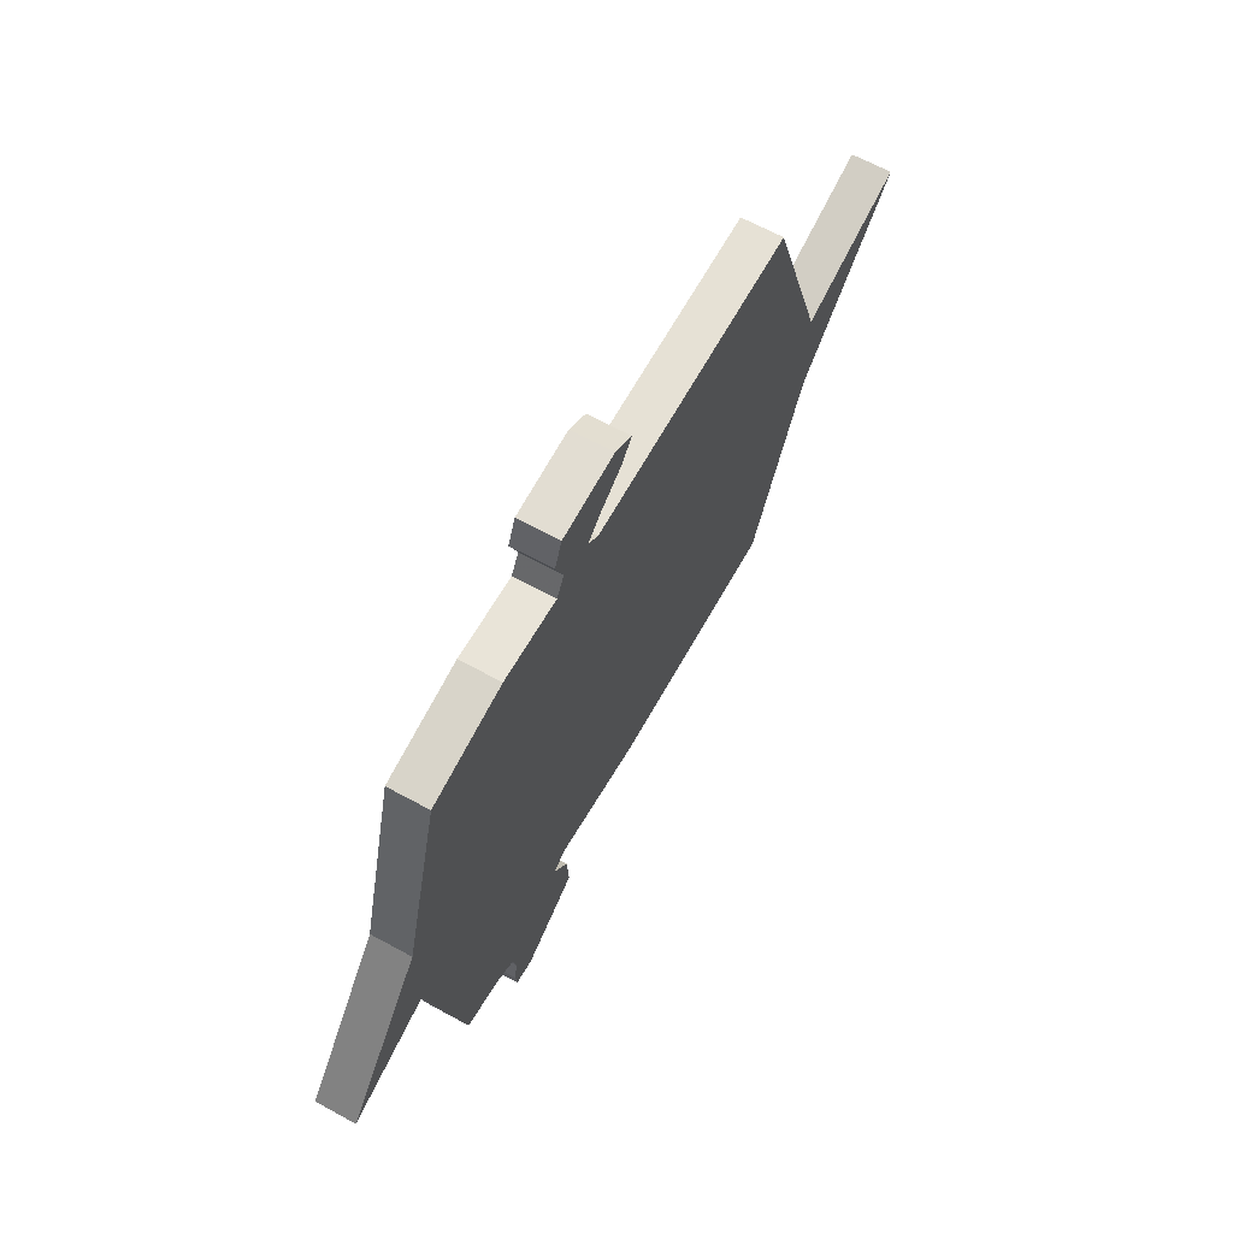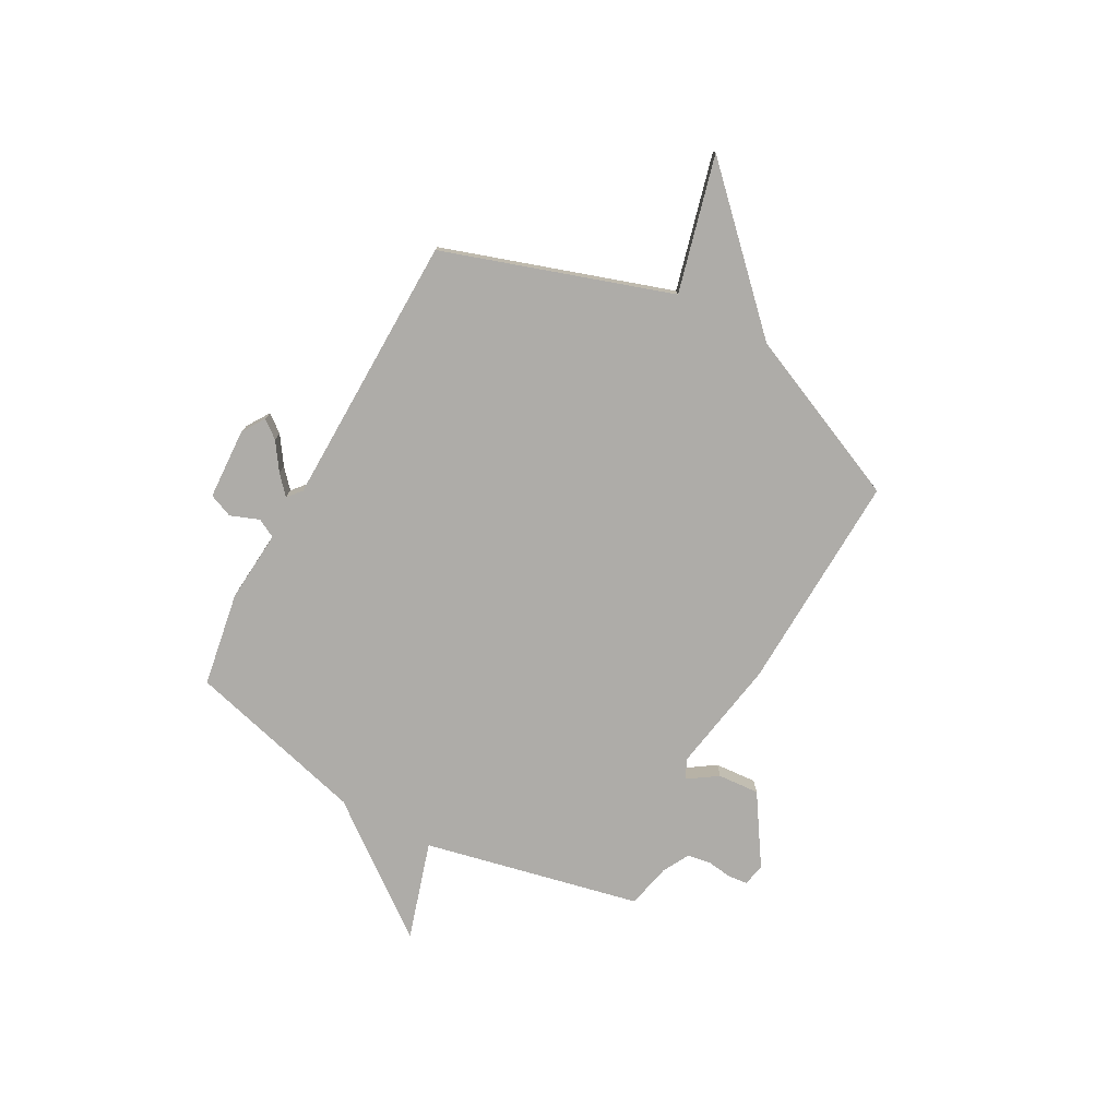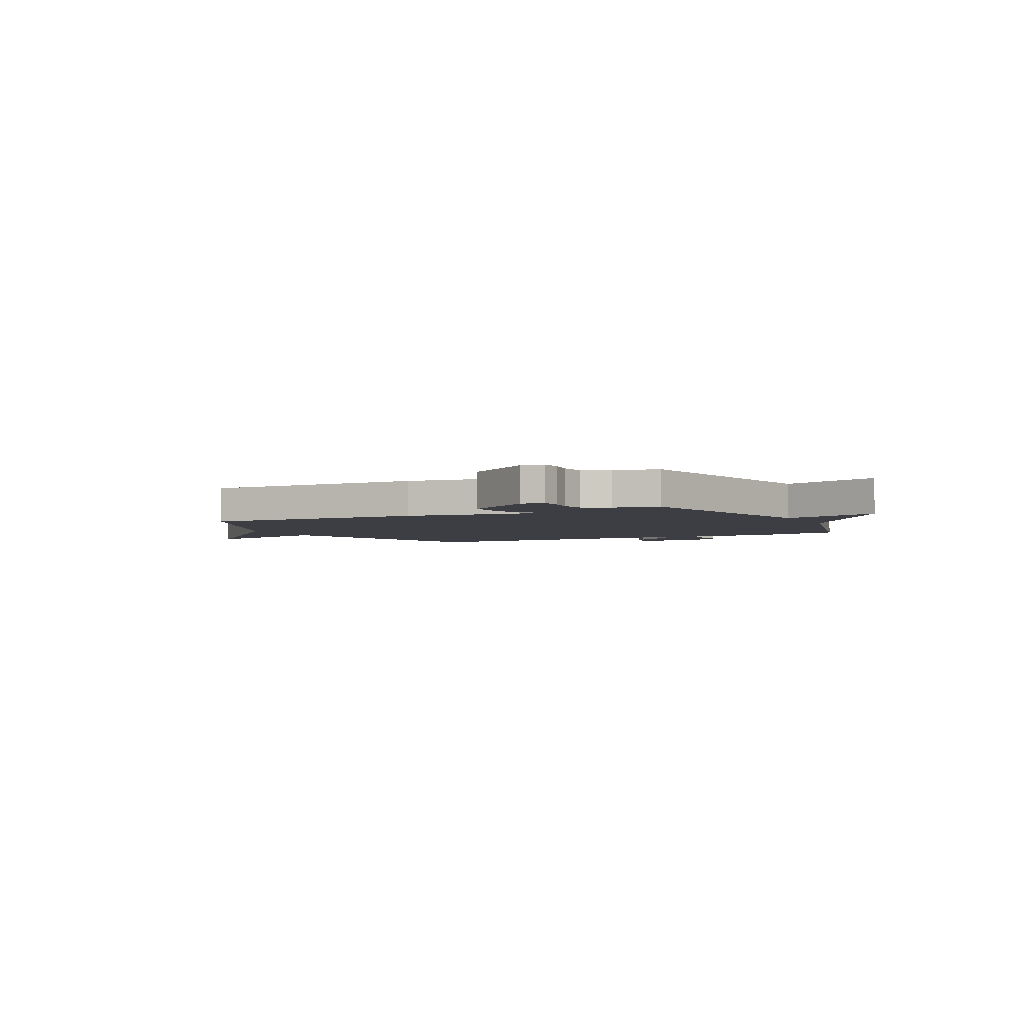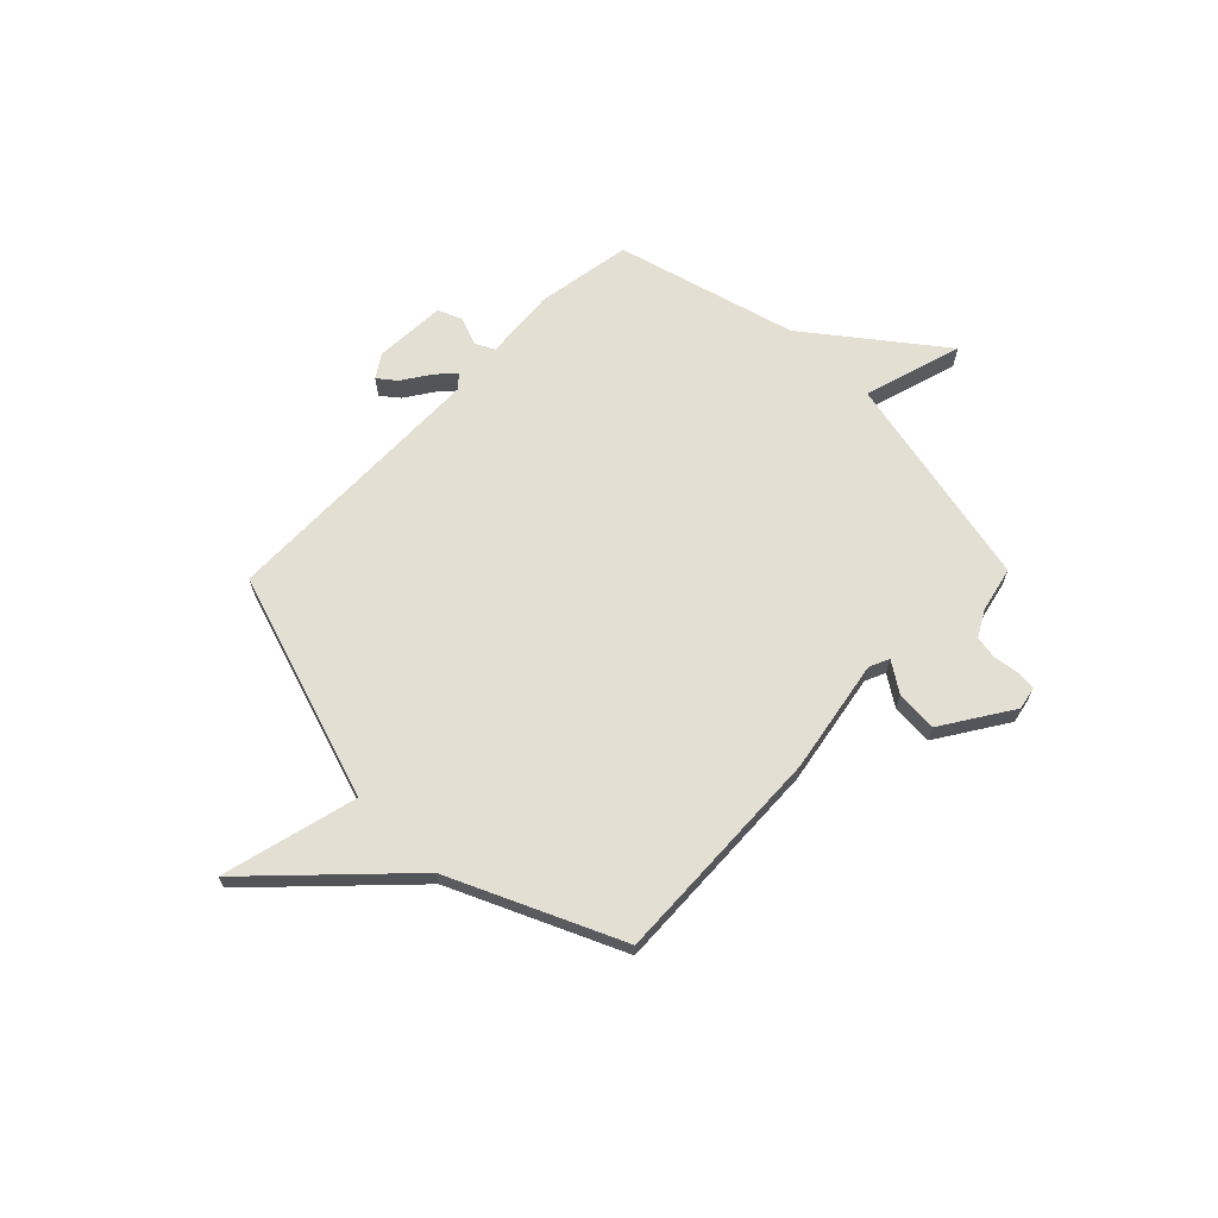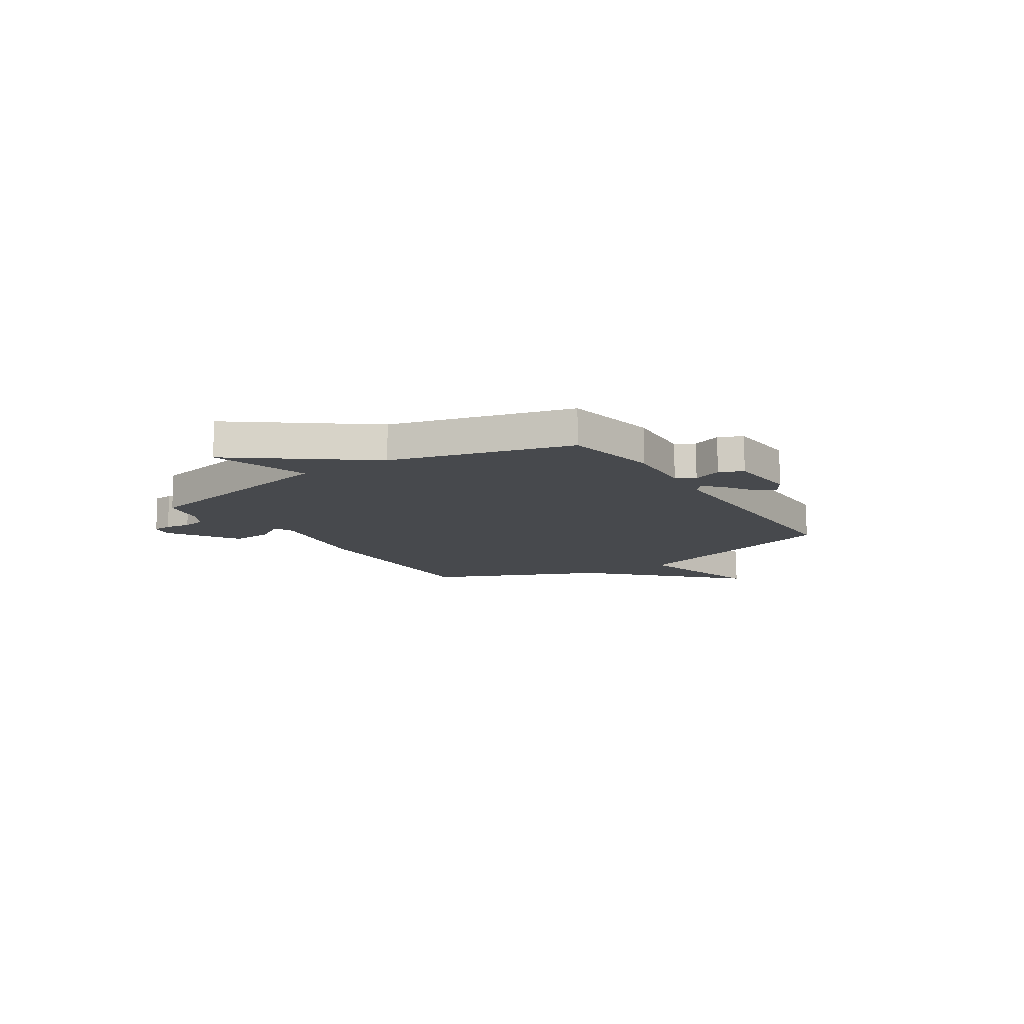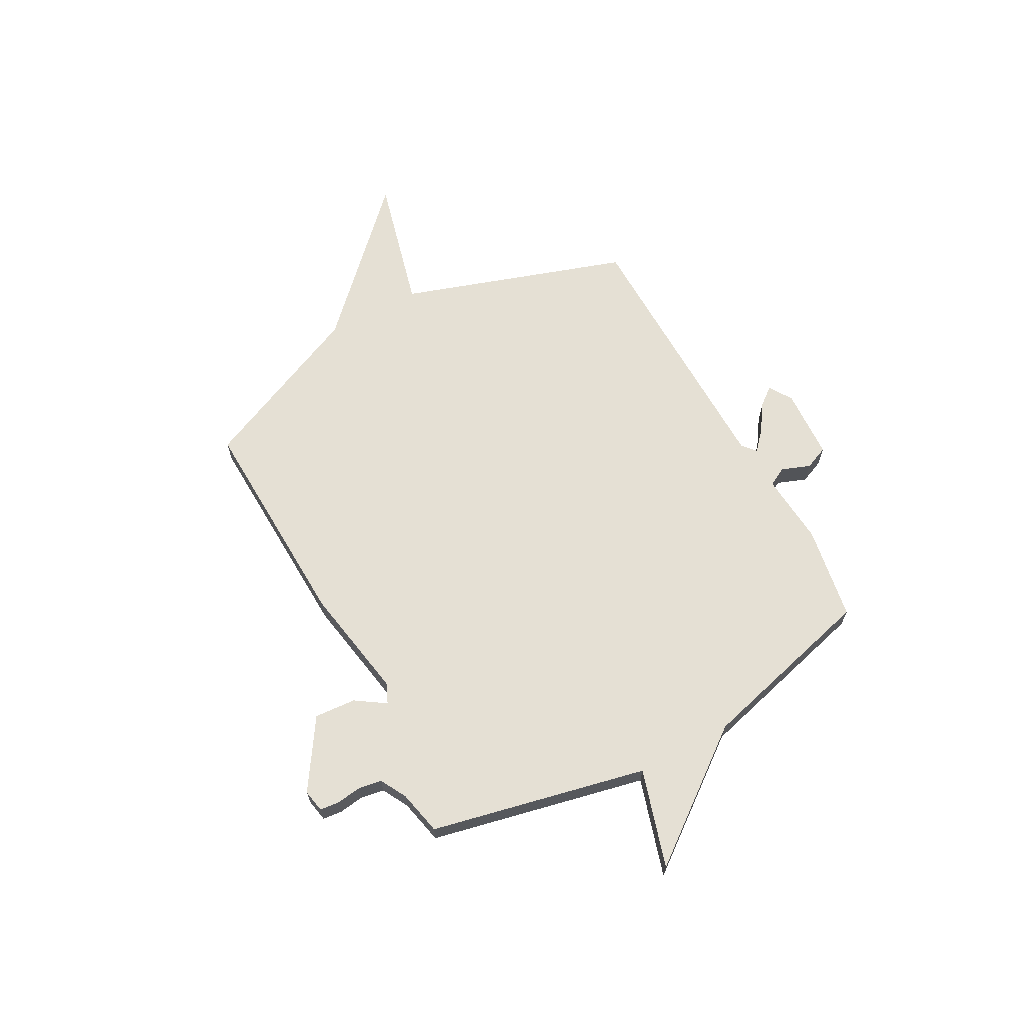
<metadata>
{"format":"obj","ext":"obj","renderer":"f3d","projection":"perspective","resolution":1024,"background":"white","views":[{"elev":65.4,"azim":-61.2,"up":"+Z"},{"elev":-76.8,"azim":61.4,"up":"+Y"},{"elev":-3.7,"azim":-152.6,"up":"+Y"},{"elev":66.7,"azim":134.3,"up":"+Y"},{"elev":-12.0,"azim":-56.9,"up":"+Y"},{"elev":65.5,"azim":-118.5,"up":"+Y"}]}
</metadata>
<code>
v 0.5 0.07 -0.5
v 0.056 0.07 -0.483
v -0.173 0.07 -0.443
v -0.213 0.07 -0.461
v -0.173 0.07 -0.521
v -0.167 0.07 -0.605
v -0.306 0.07 -0.695
v -0.352 0.07 -0.686
v -0.356 0.07 -0.647
v -0.349 0.07 -0.596
v -0.357 0.07 -0.549
v -0.41 0.07 -0.52
v -0.5 0.07 -0.5
v -0.596 0.07 -0.063
v -0.794 0.07 -0.123
v -0.596 0.07 0.137
v -0.5 0.07 0.5
v -0.309 0.07 0.532
v -0.164 0.07 0.52
v -0.144 0.07 0.558
v -0.166 0.07 0.616
v -0.146 0.07 0.664
v -0.002 0.07 0.671
v 0.044 0.07 0.641
v 0.016 0.07 0.605
v -0.04 0.07 0.567
v -0.078 0.07 0.533
v -0.05 0.07 0.509
v 0.5 0.07 0.5
v 0.651 0.07 0.042
v 0.924 0.07 0.112
v 0.651 0.07 -0.158
v 0.5 0 -0.5
v 0.056 0 -0.483
v -0.173 0 -0.443
v -0.213 0 -0.461
v -0.173 0 -0.521
v -0.167 0 -0.605
v -0.306 0 -0.695
v -0.352 0 -0.686
v -0.356 0 -0.647
v -0.349 0 -0.596
v -0.357 0 -0.549
v -0.41 0 -0.52
v -0.5 0 -0.5
v -0.596 0 -0.063
v -0.794 0 -0.123
v -0.596 0 0.137
v -0.5 0 0.5
v -0.309 0 0.532
v -0.164 0 0.52
v -0.144 0 0.558
v -0.166 0 0.616
v -0.146 0 0.664
v -0.002 0 0.671
v 0.044 0 0.641
v 0.016 0 0.605
v -0.04 0 0.567
v -0.078 0 0.533
v -0.05 0 0.509
v 0.5 0 0.5
v 0.651 0 0.042
v 0.924 0 0.112
v 0.651 0 -0.158
f 30 31 32
f 1 2 3
f 32 1 3
f 30 32 3
f 29 30 3
f 28 29 3
f 27 28 3 4
f 24 25 26
f 23 24 26
f 22 23 26
f 21 22 26
f 20 21 26
f 19 20 26 27
f 16 17 18 19
f 16 19 27
f 15 16 27
f 14 15 27
f 14 27 4
f 13 14 4
f 12 13 4
f 8 9 10
f 7 8 10
f 6 7 10
f 5 6 10
f 4 5 10
f 4 10 11
f 4 11 12
f 64 63 62
f 35 34 33
f 35 33 64
f 35 64 62
f 35 62 61
f 35 61 60
f 36 35 60 59
f 58 57 56
f 58 56 55
f 58 55 54
f 58 54 53
f 58 53 52
f 59 58 52 51
f 51 50 49 48
f 59 51 48
f 59 48 47
f 59 47 46
f 36 59 46
f 36 46 45
f 36 45 44
f 42 41 40
f 42 40 39
f 42 39 38
f 42 38 37
f 42 37 36
f 43 42 36
f 44 43 36
f 1 33 34 2
f 2 34 35 3
f 3 35 36 4
f 4 36 37 5
f 5 37 38 6
f 6 38 39 7
f 7 39 40 8
f 8 40 41 9
f 9 41 42 10
f 10 42 43 11
f 11 43 44 12
f 12 44 45 13
f 13 45 46 14
f 14 46 47 15
f 15 47 48 16
f 16 48 49 17
f 17 49 50 18
f 18 50 51 19
f 19 51 52 20
f 20 52 53 21
f 21 53 54 22
f 22 54 55 23
f 23 55 56 24
f 24 56 57 25
f 25 57 58 26
f 26 58 59 27
f 27 59 60 28
f 28 60 61 29
f 29 61 62 30
f 30 62 63 31
f 31 63 64 32
f 32 64 33 1

</code>
